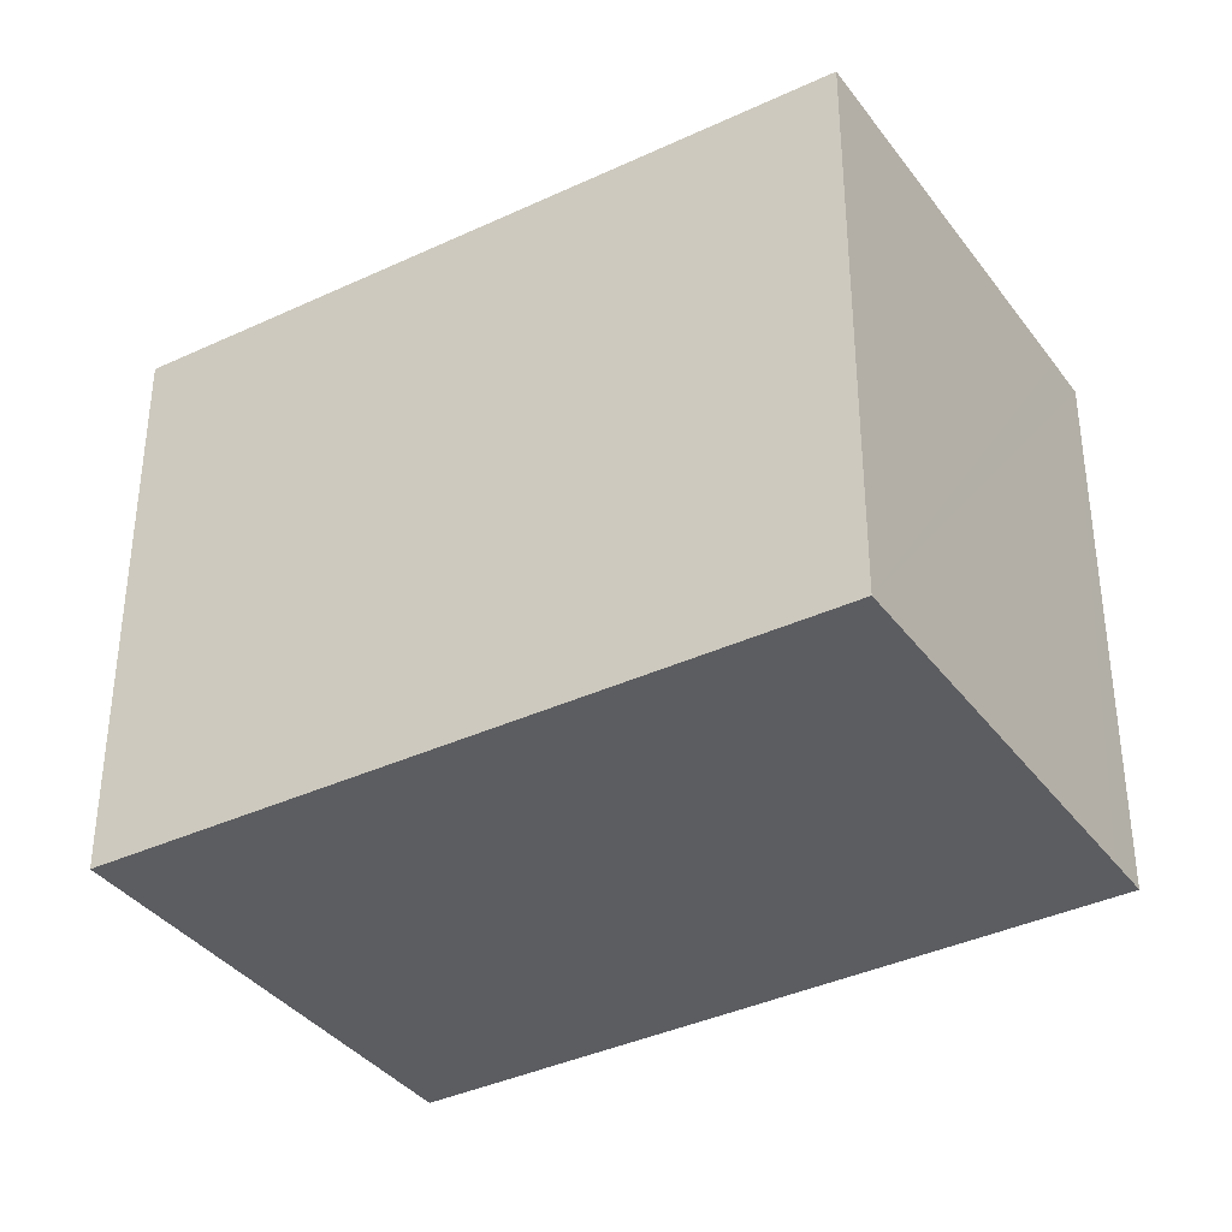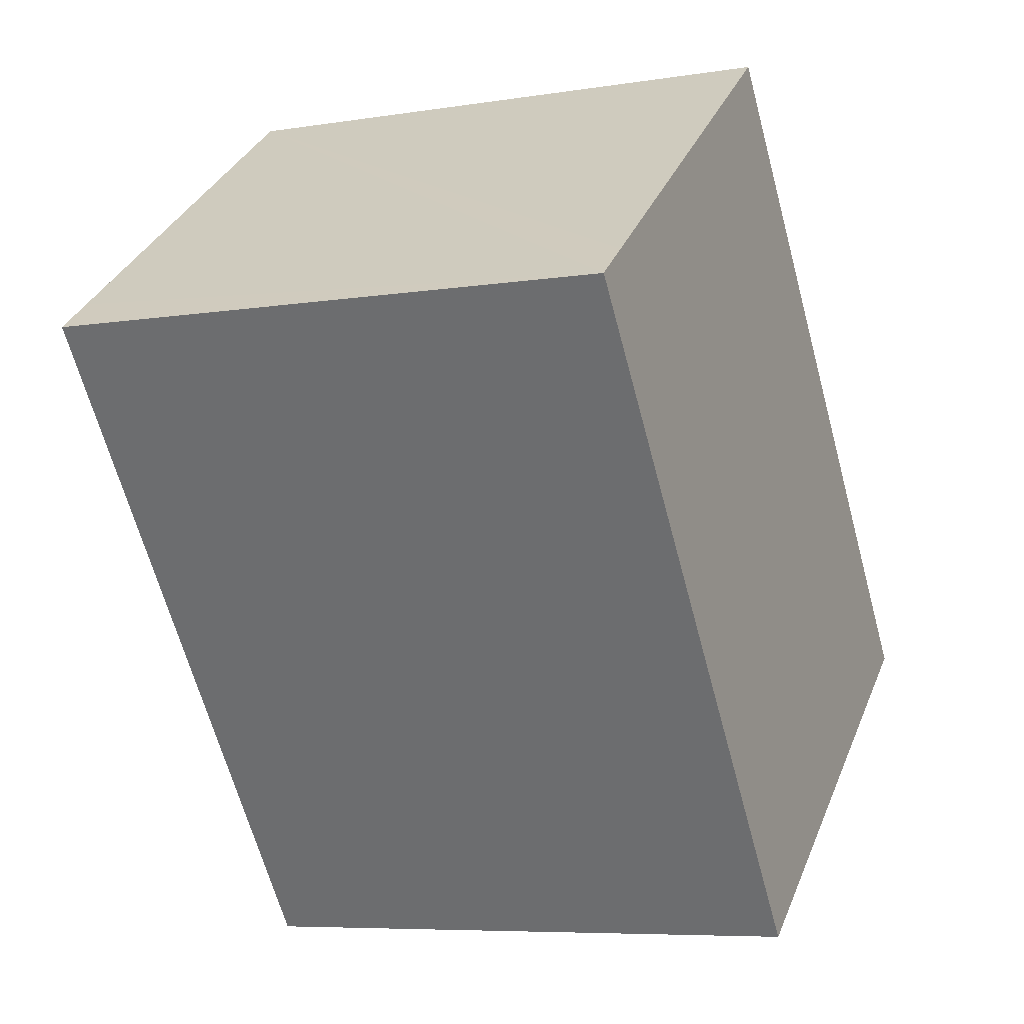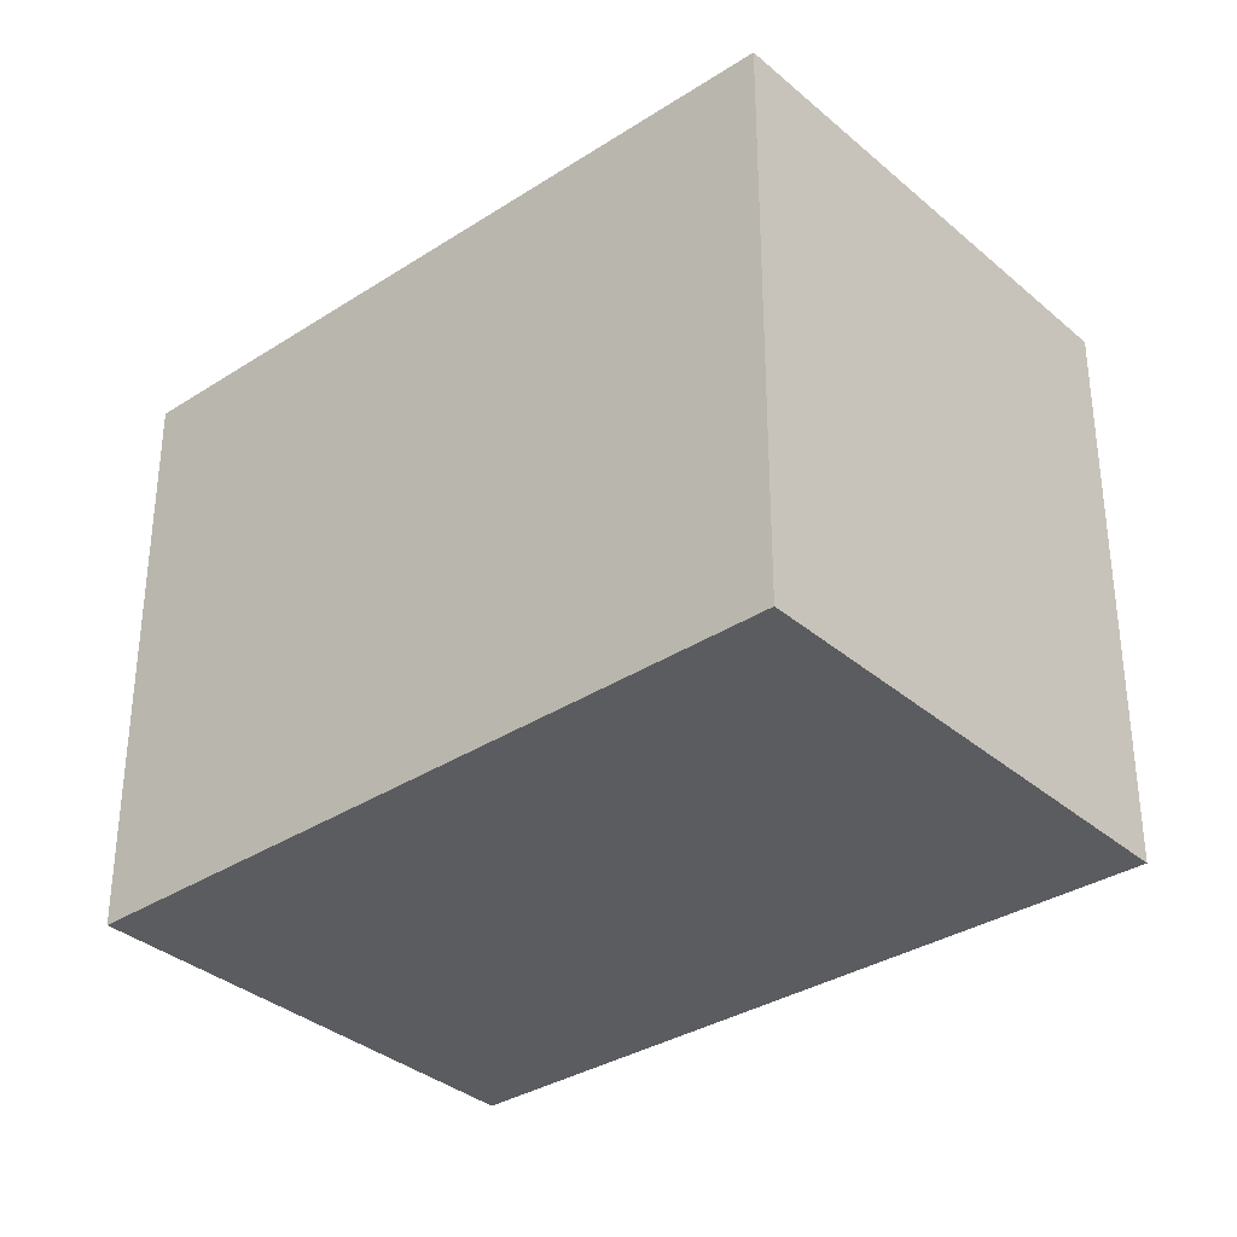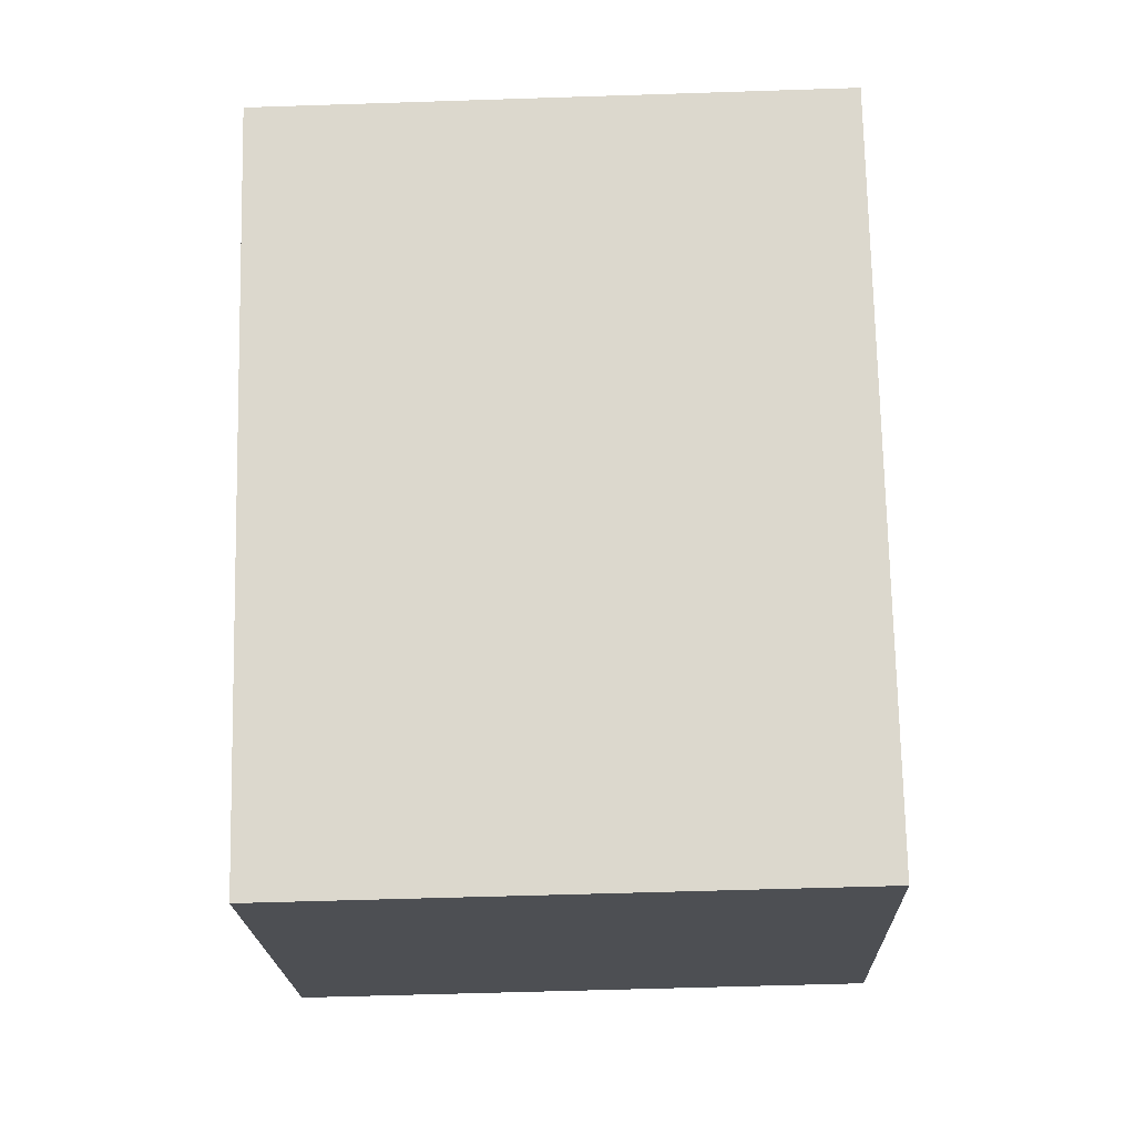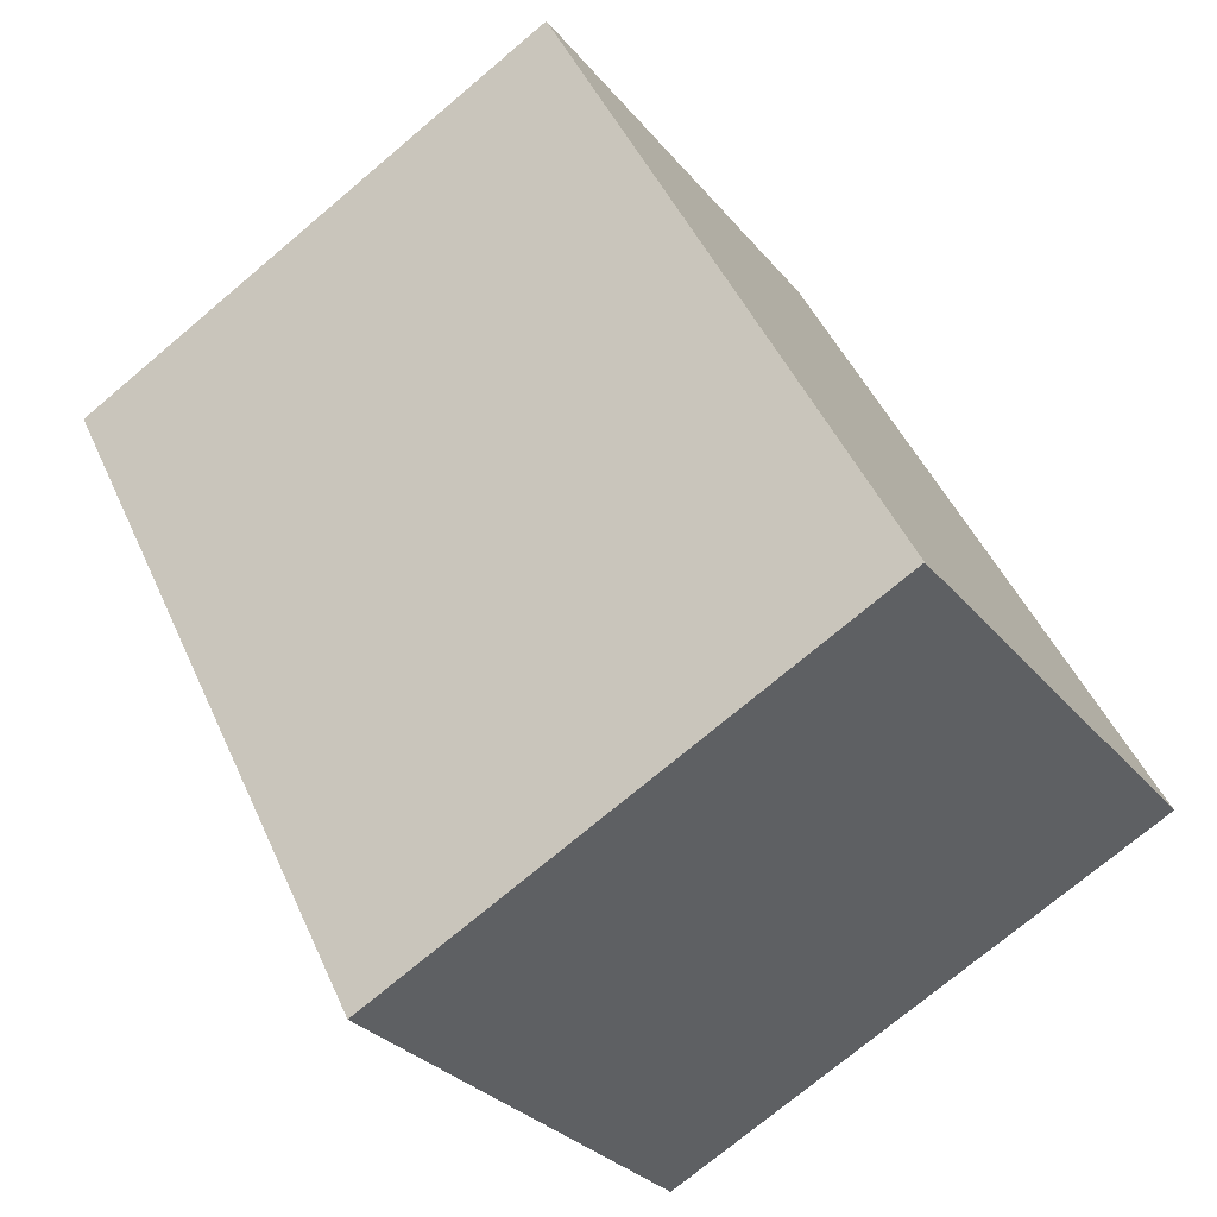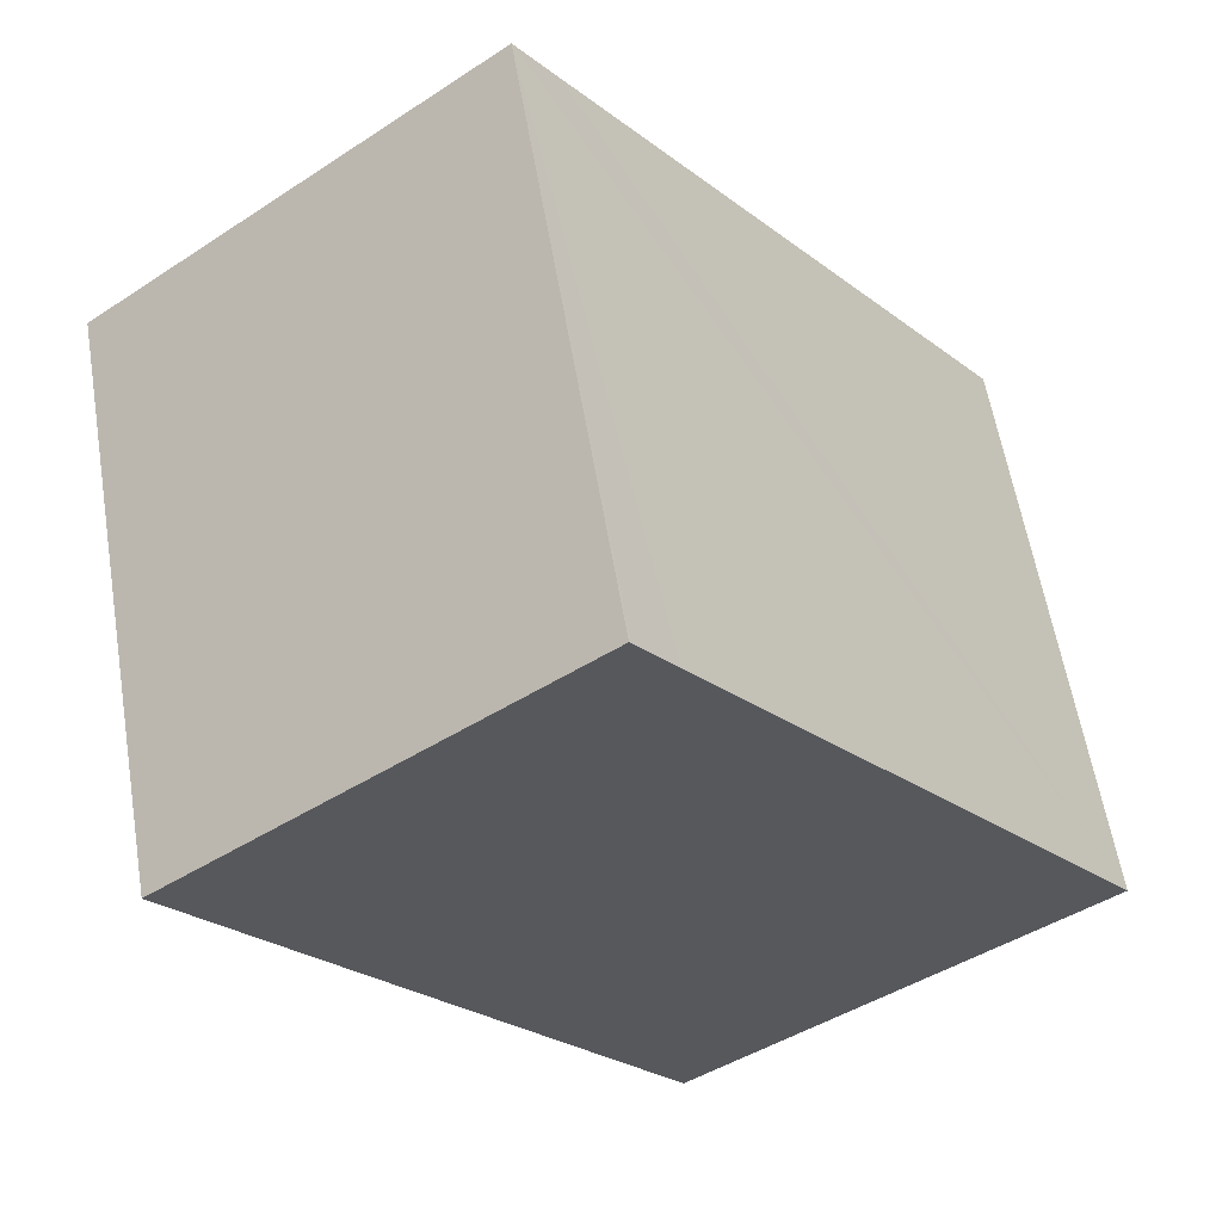
<metadata>
{"format":"obj","ext":"obj","renderer":"f3d","projection":"perspective","resolution":1024,"background":"white","views":[{"elev":-37.0,"azim":-20.8,"up":"+Y"},{"elev":-7.1,"azim":114.8,"up":"+Z"},{"elev":-34.5,"azim":168.3,"up":"+Y"},{"elev":-55.2,"azim":92.0,"up":"+Z"},{"elev":-73.8,"azim":130.1,"up":"+Z"},{"elev":59.6,"azim":170.5,"up":"+Z"}]}
</metadata>
<code>
v  3.908 5.555 -2.969
v  7.91 5.555 3.098
v  8.295 5.555 2.805
v  5.126 5.555 5.213
v  0 5.555 3.401e-16
v  4.102 5.555 5.213
v  4.485 5.555 5.7
v  4.466 5.555 5.676
v  4.485 -3.49e-16 5.7
v  4.466 -3.476e-16 5.676
v  4.102 -3.192e-16 5.213
v  0 0 0
v  7.91 -1.897e-16 3.098
v  8.295 -1.718e-16 2.805
v  5.126 -3.192e-16 5.213
v  3.908 1.818e-16 -2.969
g defaultobject
f 1 2 3
f 2 1 4
f 4 1 5
f 4 5 6
f 4 6 7
f 7 6 8
f 8 9 7
f 9 8 6
f 9 6 5
f 9 5 10
f 10 5 11
f 11 5 12
f 9 4 7
f 4 9 2
f 2 9 3
f 3 9 13
f 3 13 14
f 13 9 15
f 14 1 3
f 1 14 16
f 16 5 1
f 5 16 12
f 13 16 14
f 16 13 12
f 12 13 15
f 12 15 11
f 11 15 9
f 11 9 10

</code>
